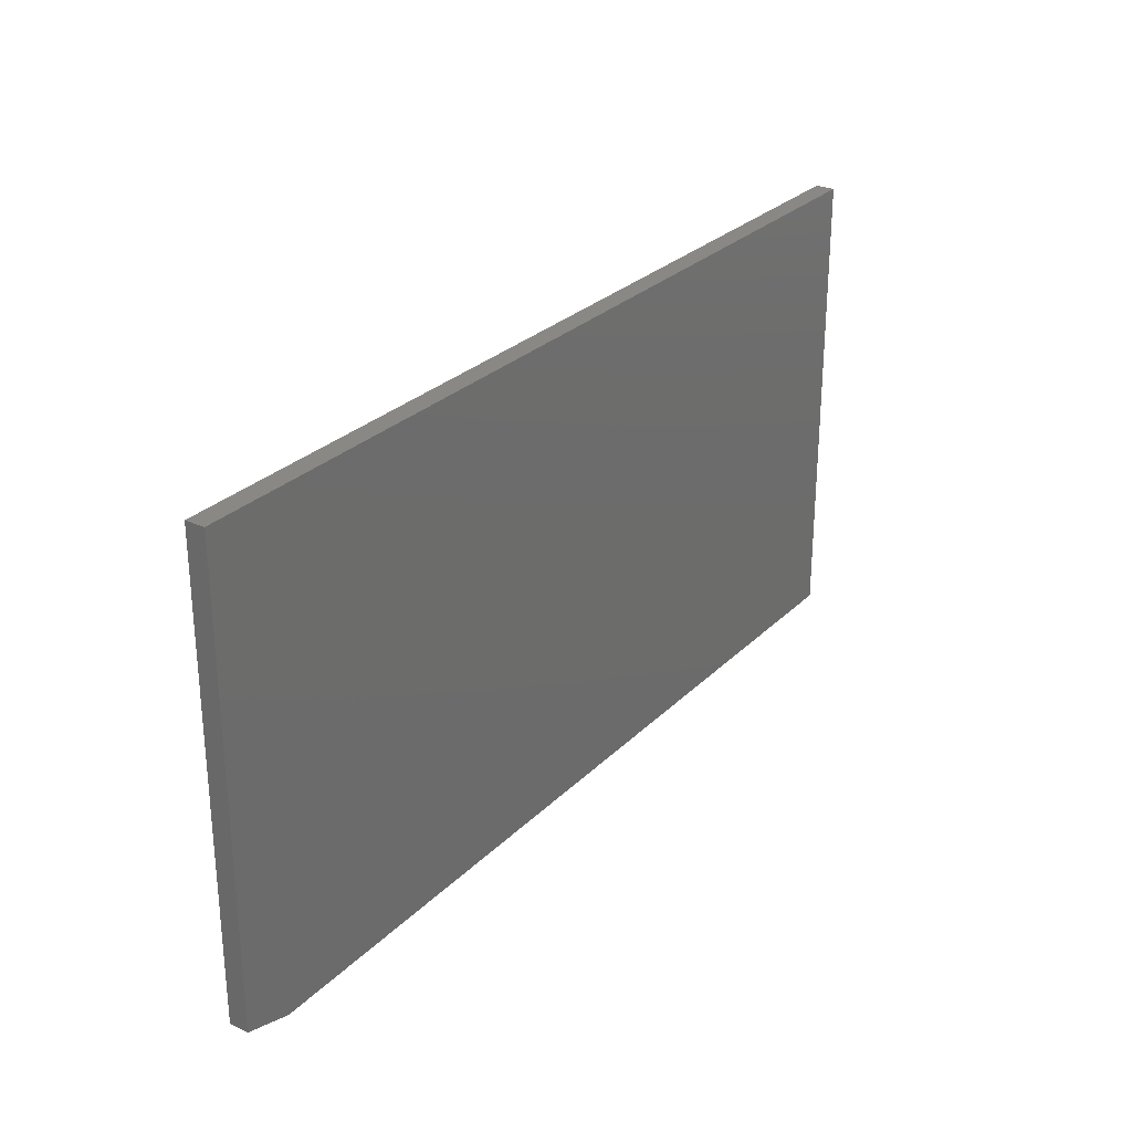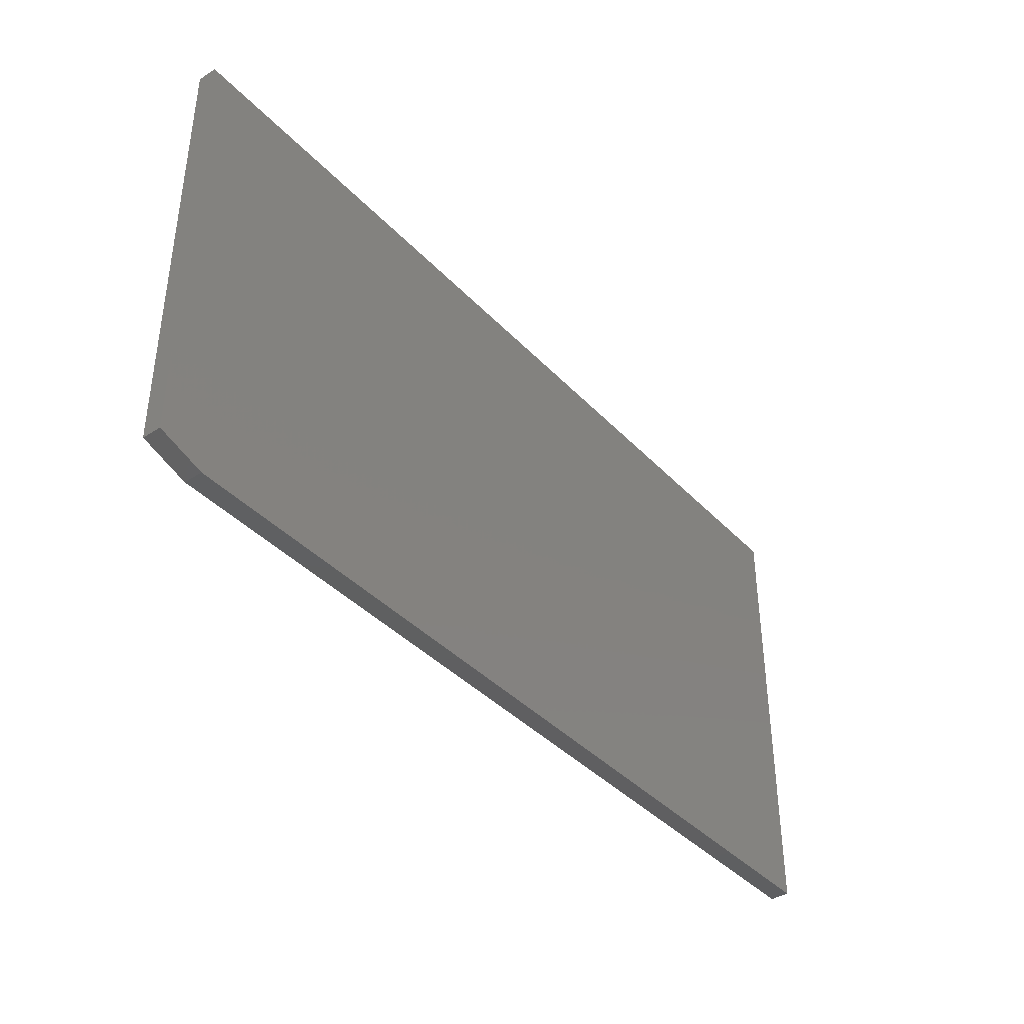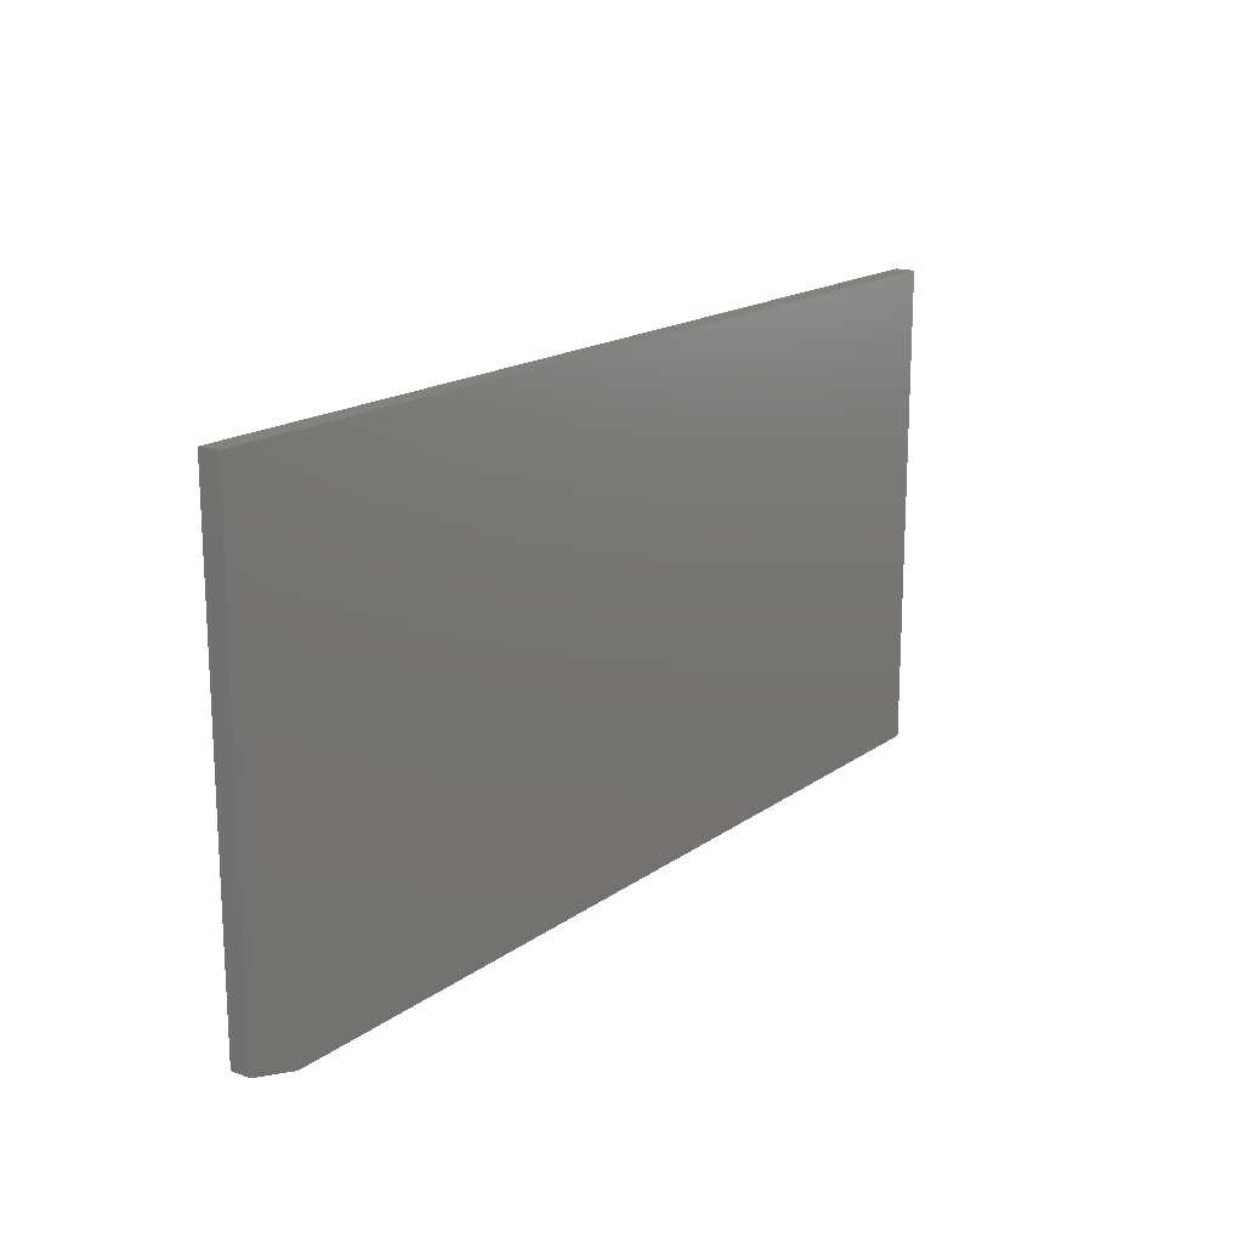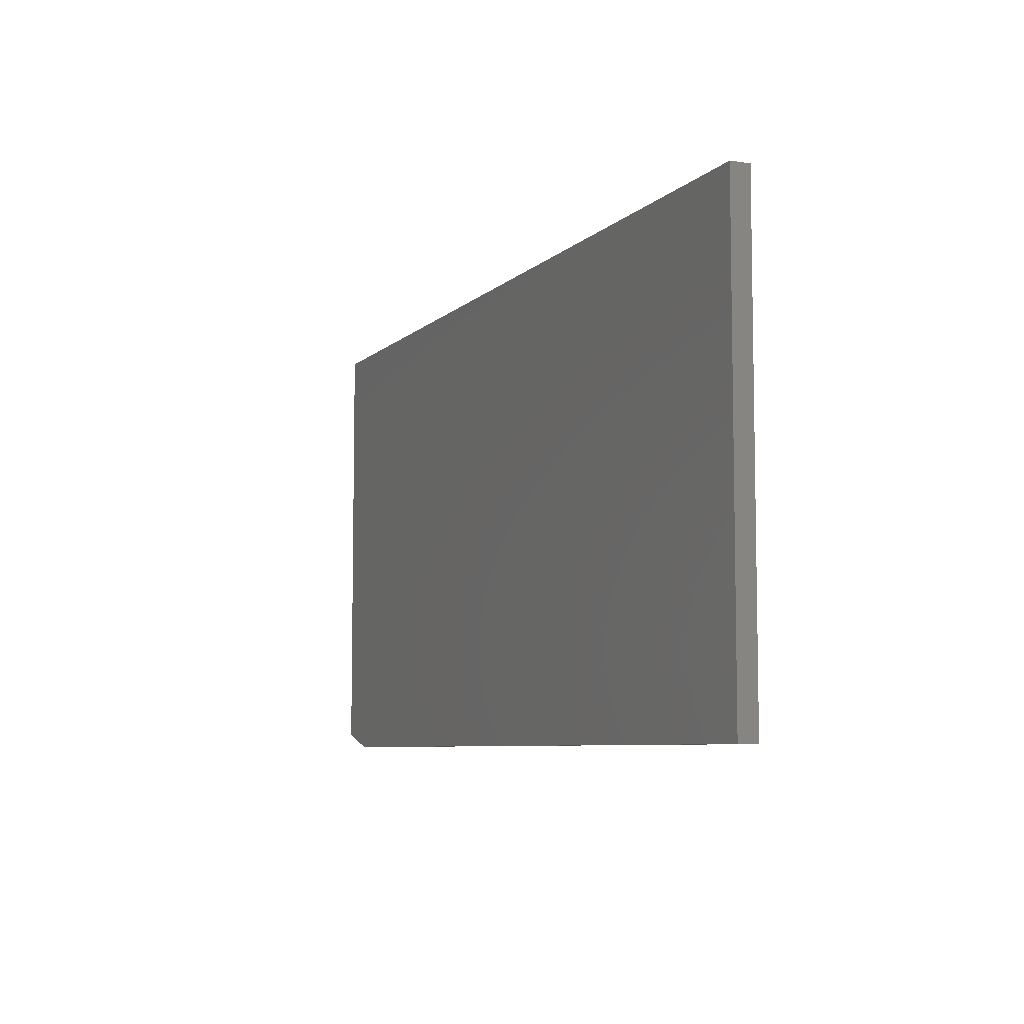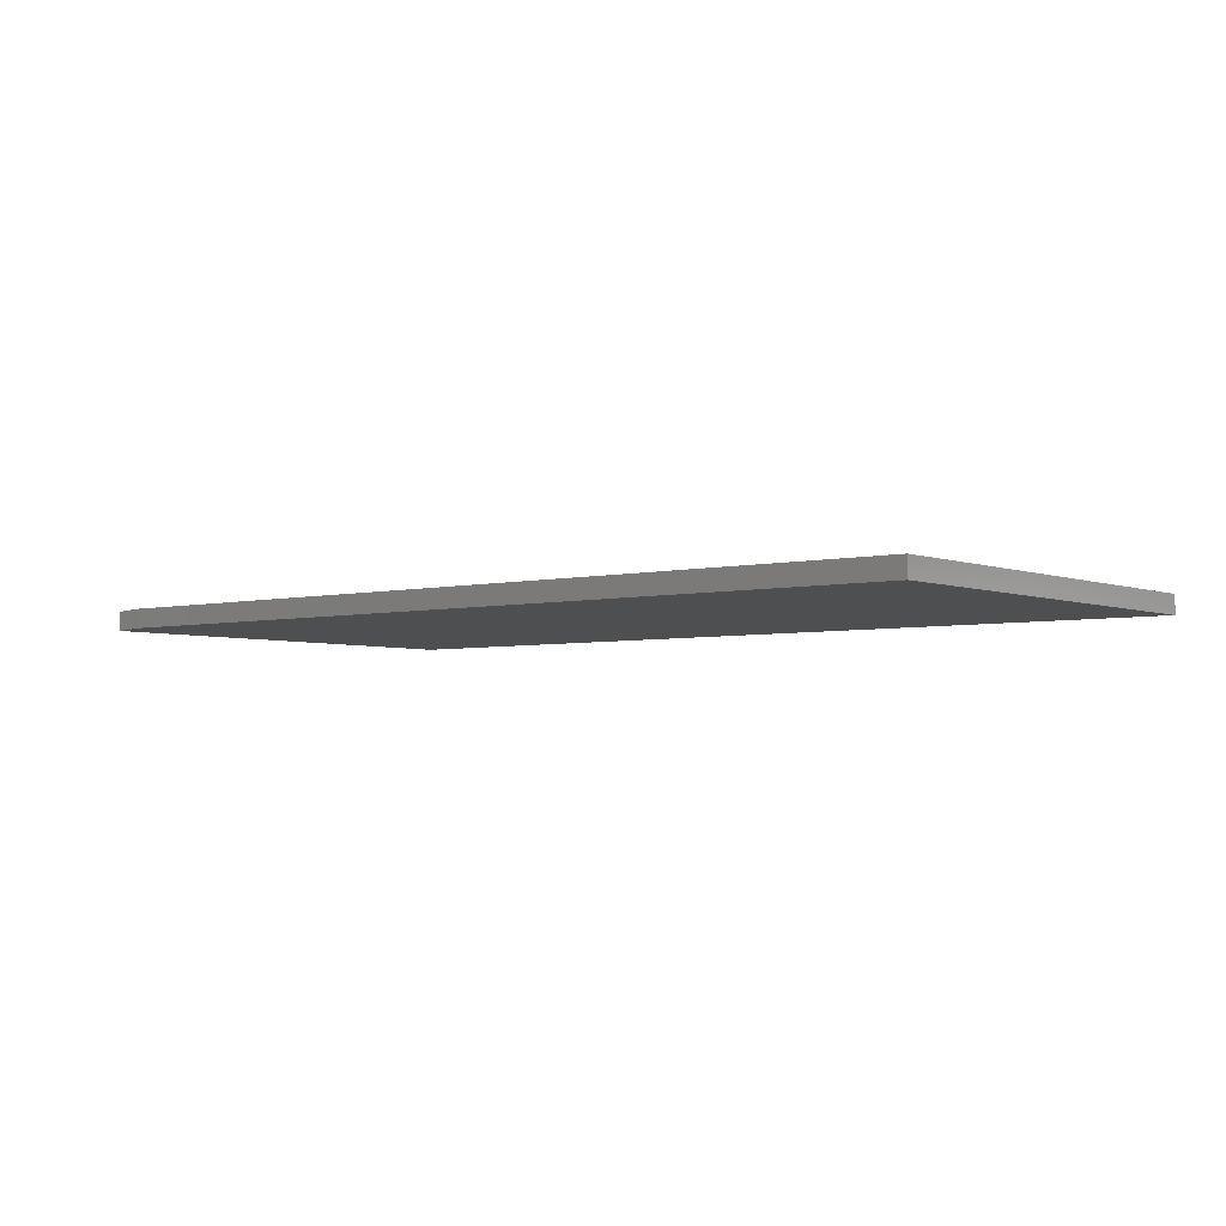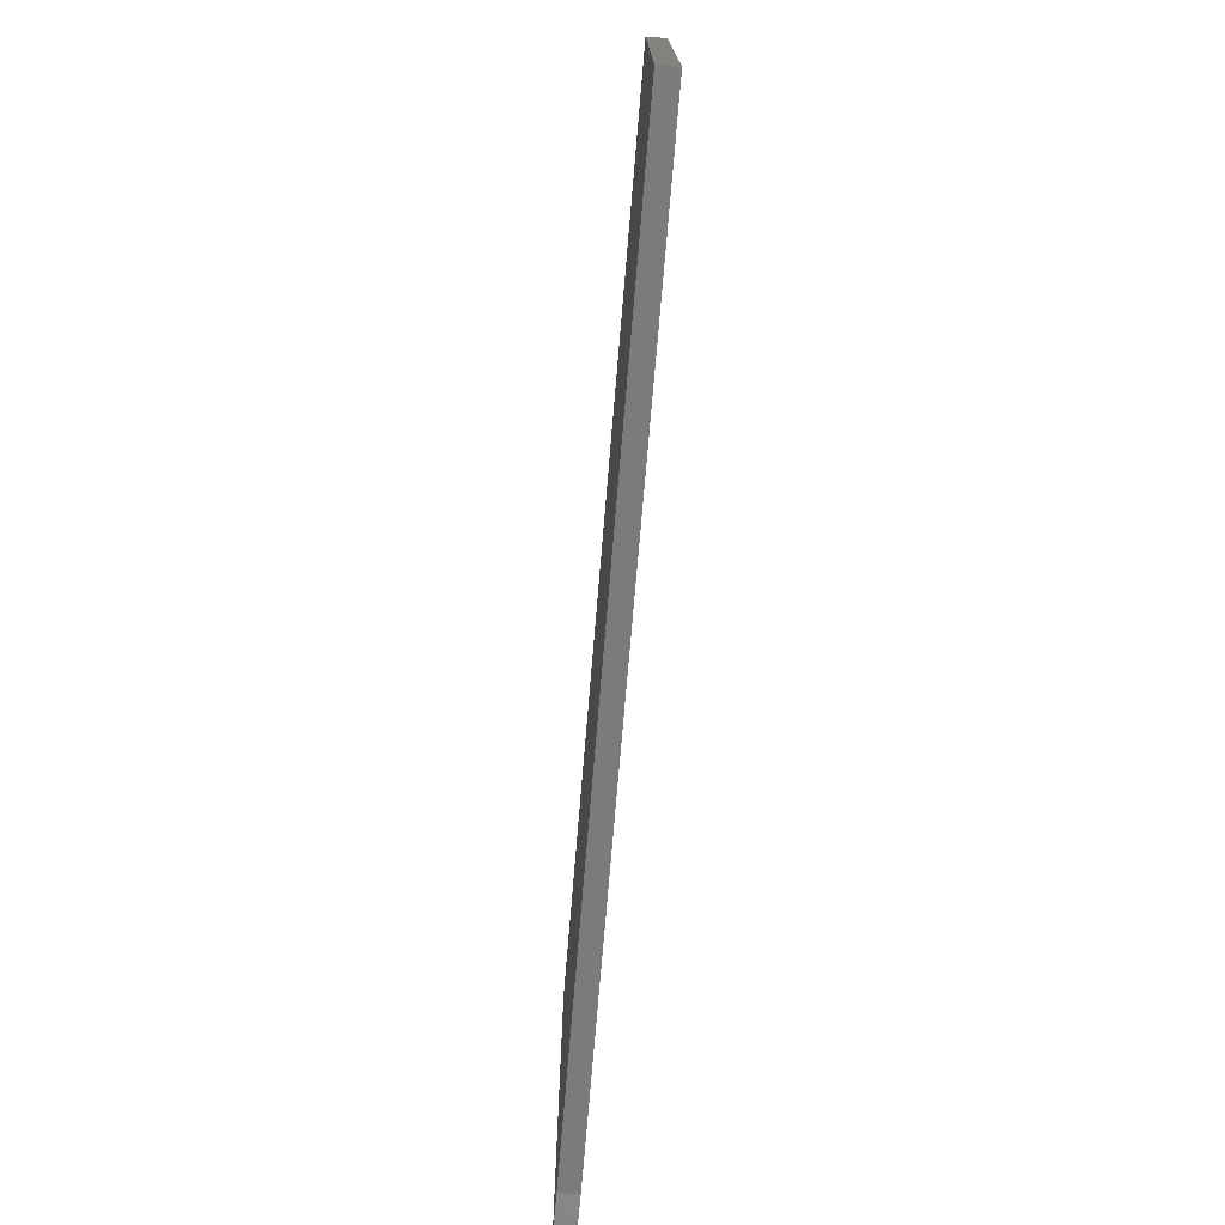
<metadata>
{"format":"stl","ext":"stl","renderer":"f3d","projection":"perspective","resolution":1024,"background":"white","views":[{"elev":27.7,"azim":-55.4,"up":"+Y"},{"elev":-39.7,"azim":-51.7,"up":"+Y"},{"elev":17.1,"azim":-54.4,"up":"+Y"},{"elev":-6.9,"azim":66.5,"up":"+Y"},{"elev":-4.1,"azim":38.7,"up":"+Z"},{"elev":-74.1,"azim":85.2,"up":"+Y"}]}
</metadata>
<code>
# stl→obj: 10 verts, 16 faces
v 0.75 0.3829 0.03125
v -0.75 0.3829 0.03125
v 0.75 -0.375 0.03125
v -0.75 -0.3516 0.03125
v -0.6719 -0.375 0.03125
v -0.6719 -0.375 0
v -0.75 -0.3516 0
v 0.75 -0.375 0
v -0.75 0.3829 0
v 0.75 0.3829 0
f 1 2 3
f 3 2 4
f 3 4 5
f 6 7 8
f 8 7 9
f 8 9 10
f 2 9 4
f 4 9 7
f 5 6 3
f 3 6 8
f 5 4 6
f 6 4 7
f 1 10 2
f 2 10 9
f 3 8 1
f 1 8 10

</code>
